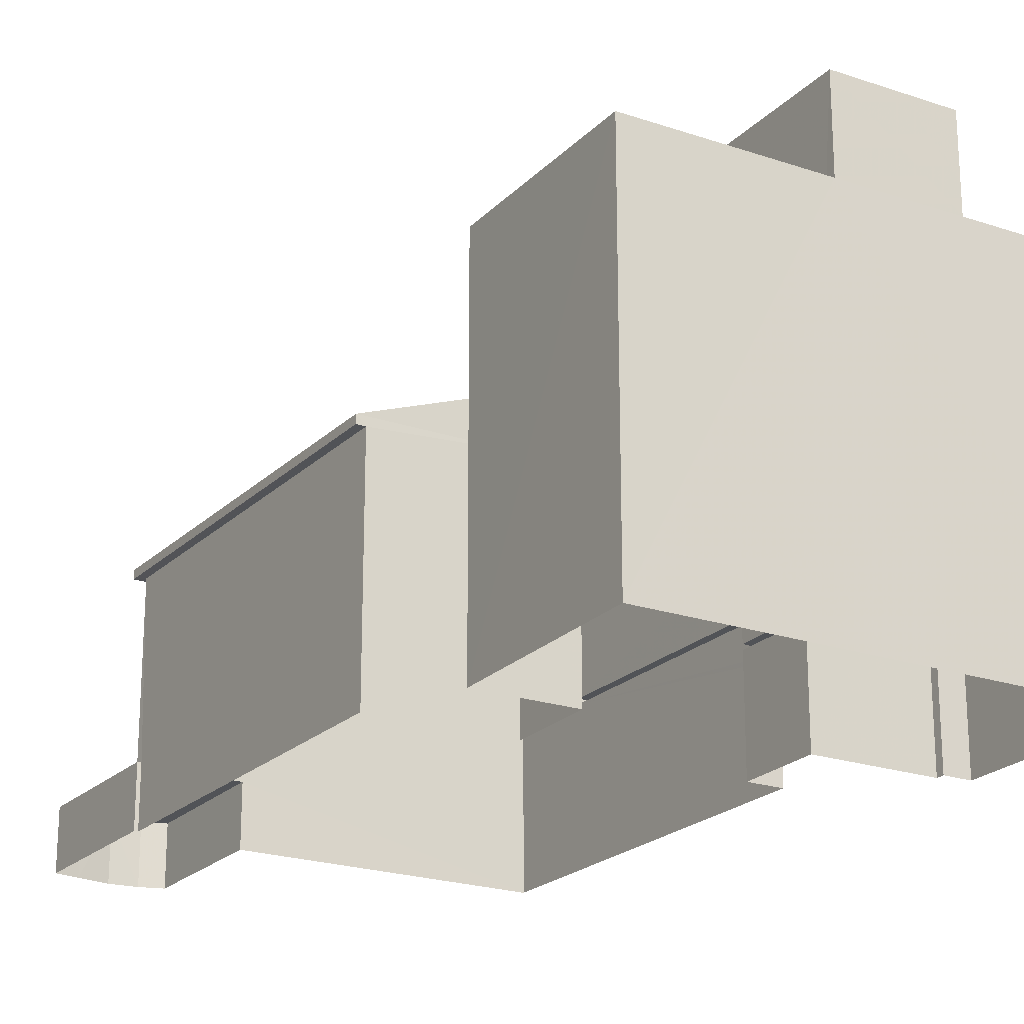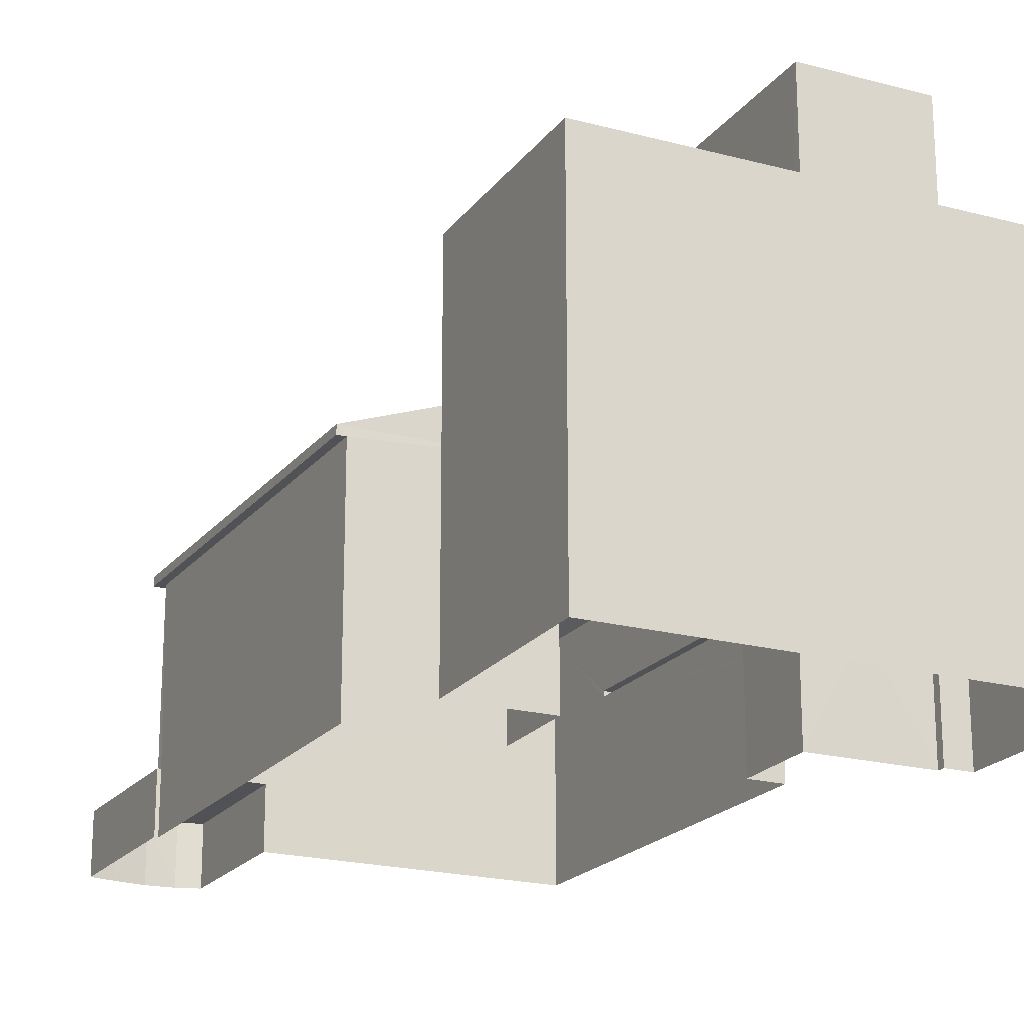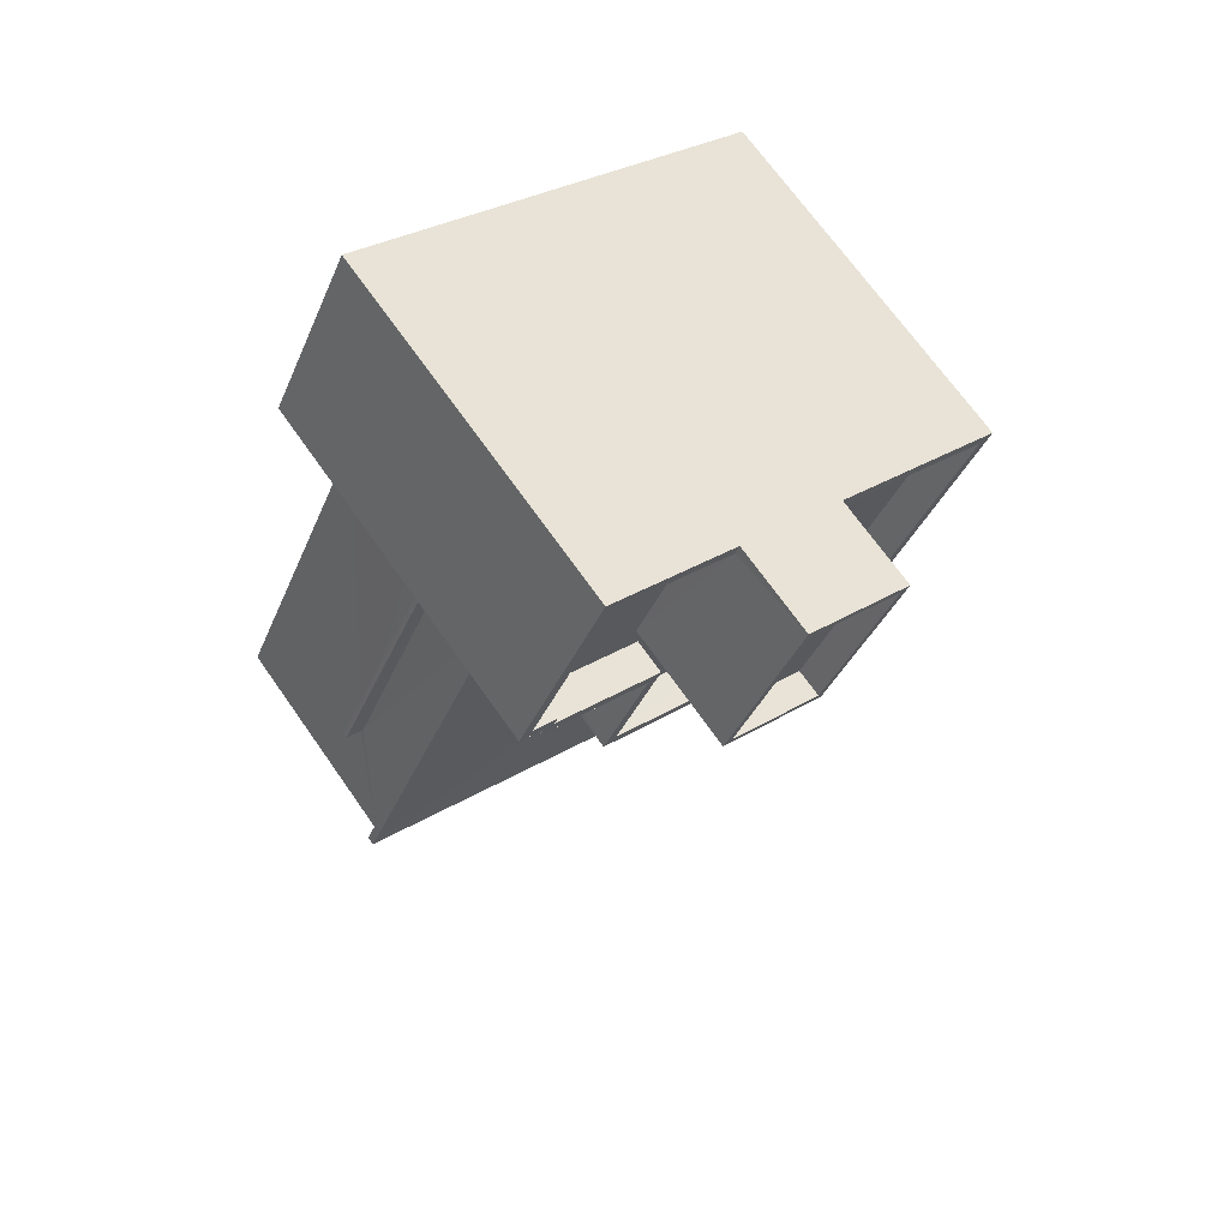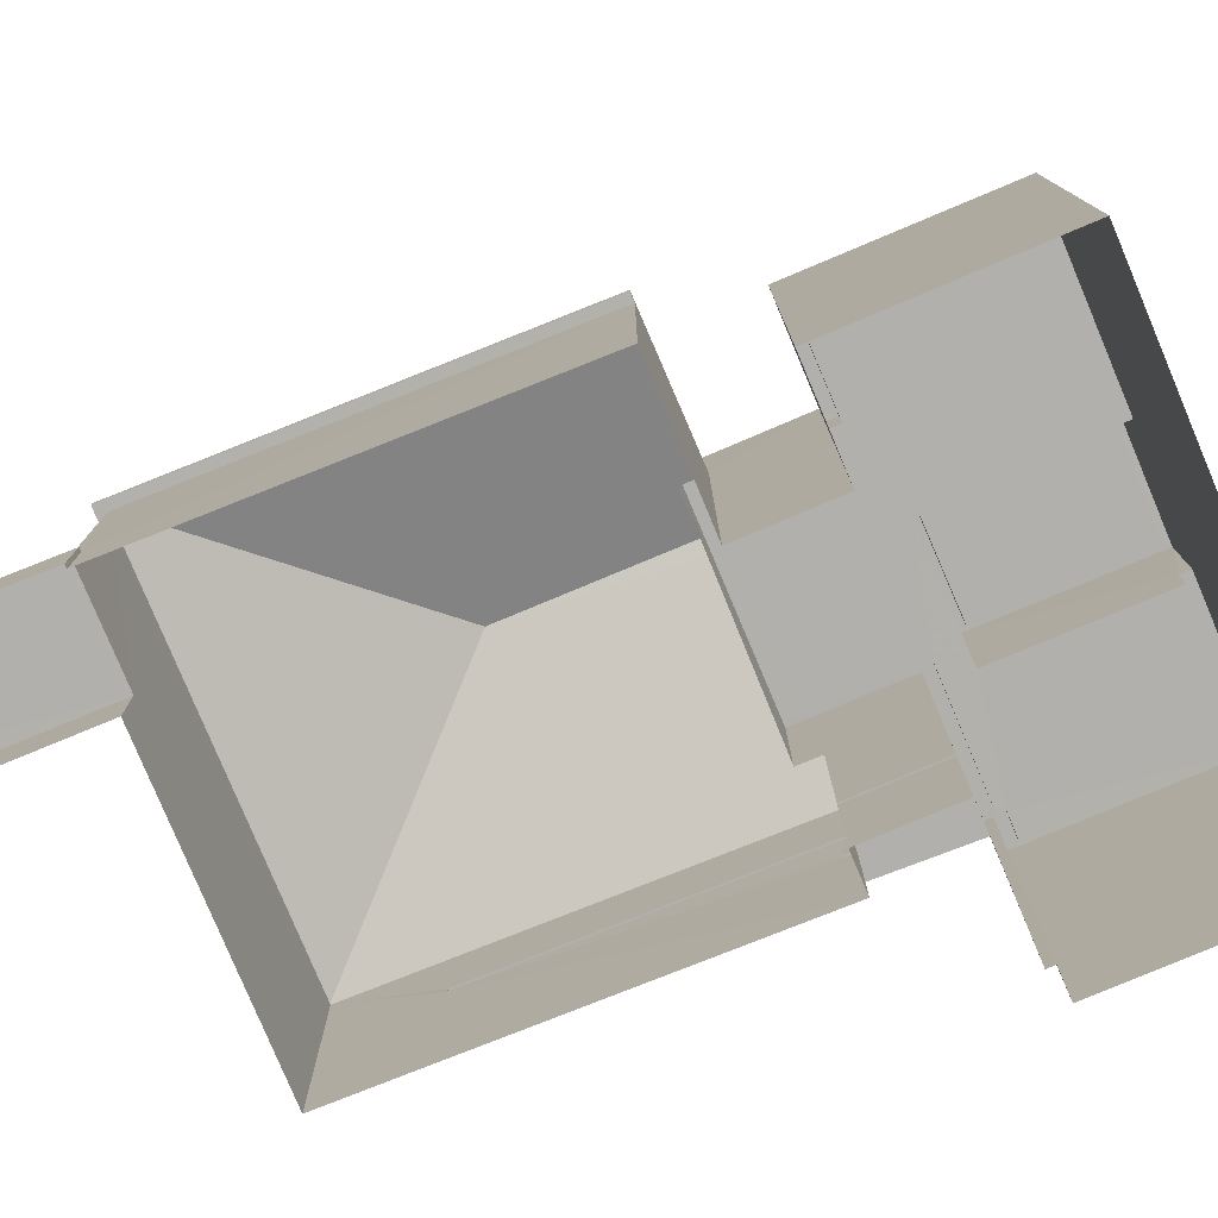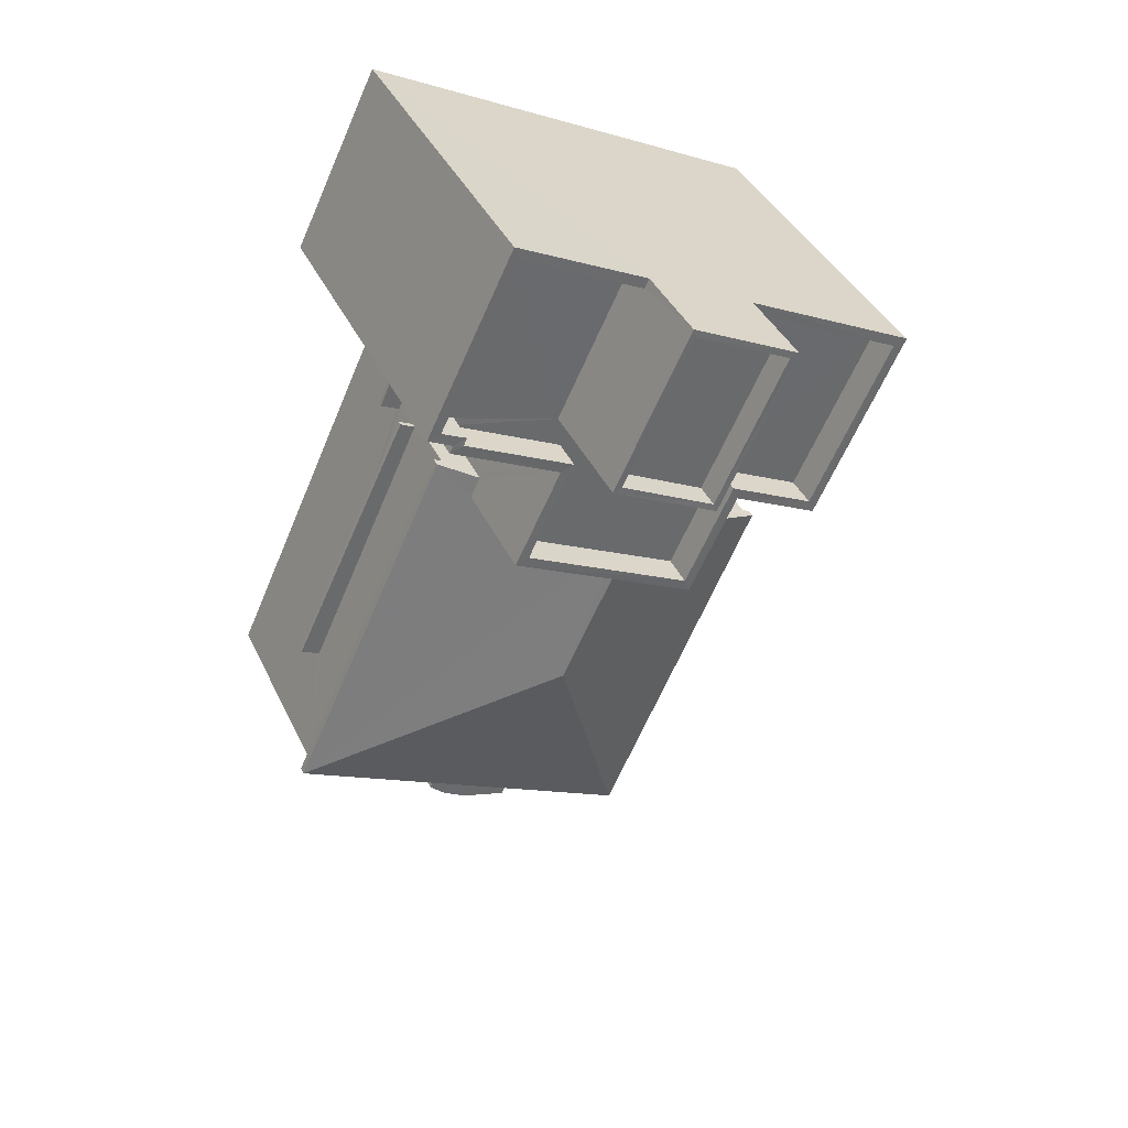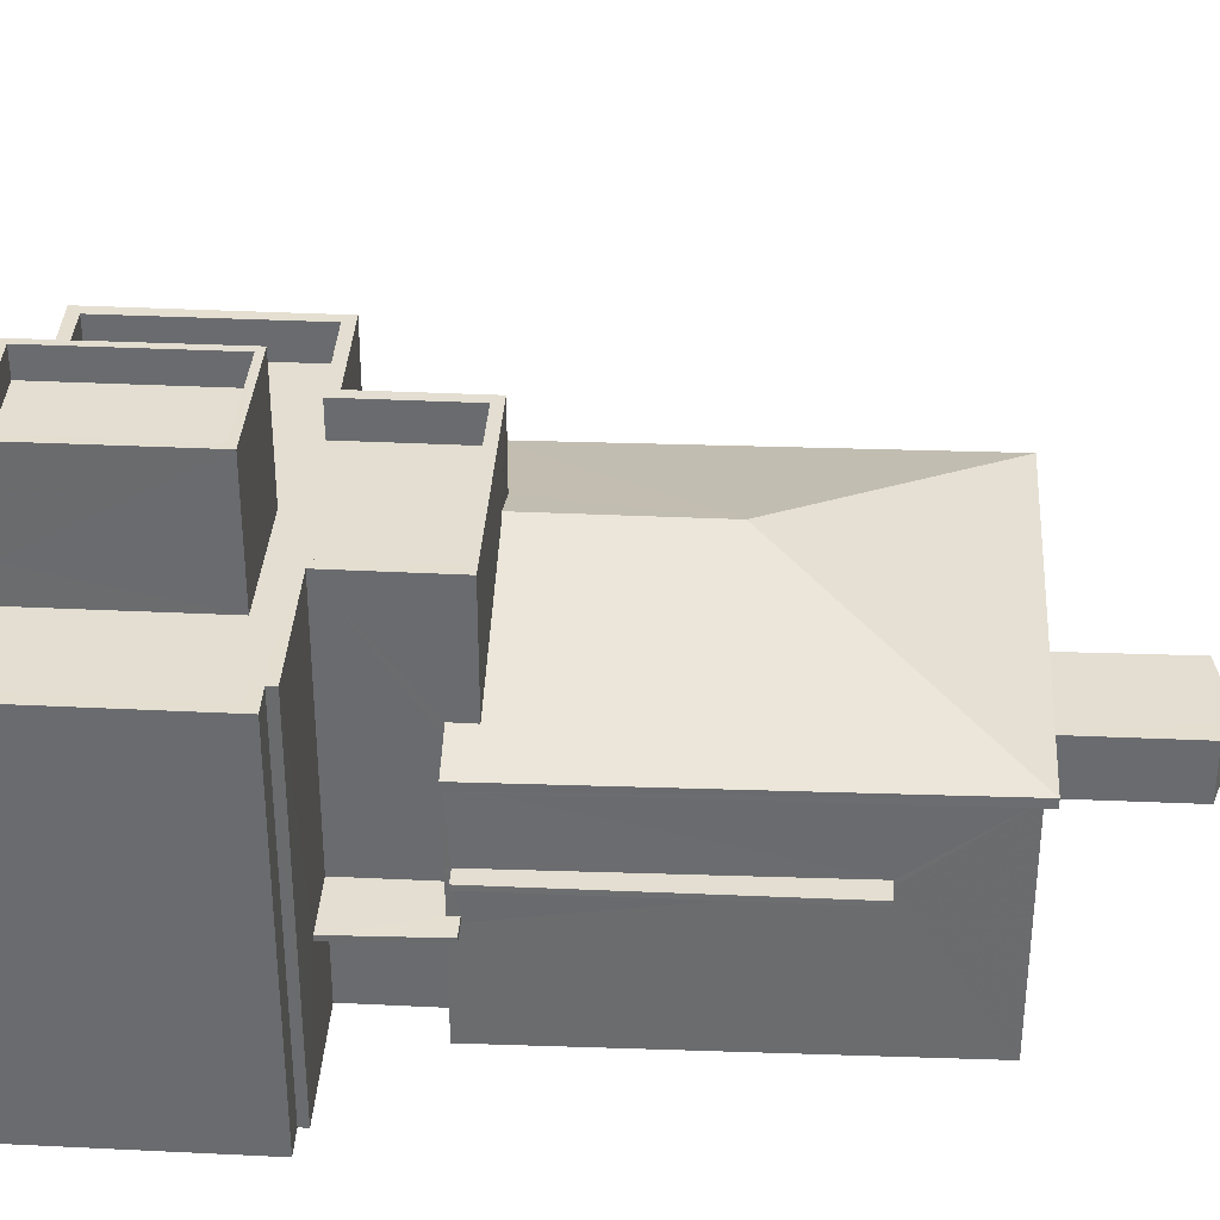
<metadata>
{"format":"obj","ext":"obj","renderer":"f3d","projection":"perspective","resolution":1024,"background":"white","views":[{"elev":-21.9,"azim":123.4,"up":"+Z"},{"elev":-20.6,"azim":128.3,"up":"+Z"},{"elev":69.6,"azim":-35.1,"up":"+Y"},{"elev":-78.8,"azim":87.0,"up":"+Z"},{"elev":38.7,"azim":-23.2,"up":"+Y"},{"elev":36.2,"azim":-112.2,"up":"+Z"}]}
</metadata>
<code>
v -8.939e+04 -9.983e+04 4.08
v -8.939e+04 -9.984e+04 4.082
v -8.94e+04 -9.984e+04 4.082
v -8.939e+04 -9.984e+04 4.082
v -8.939e+04 -9.984e+04 4.082
v -8.939e+04 -9.984e+04 4.082
v -8.939e+04 -9.983e+04 4.081
v -8.939e+04 -9.983e+04 4.081
v -8.939e+04 -9.982e+04 4.08
v -8.939e+04 -9.982e+04 4.081
v -8.939e+04 -9.982e+04 4.081
v -8.939e+04 -9.984e+04 4.082
v -8.938e+04 -9.982e+04 4.079
v -8.939e+04 -9.982e+04 4.08
v -8.939e+04 -9.984e+04 4.082
v -8.939e+04 -9.984e+04 4.082
v -8.939e+04 -9.982e+04 4.081
v -8.939e+04 -9.984e+04 4.082
v -8.938e+04 -9.983e+04 4.08
v -8.938e+04 -9.983e+04 4.08
v -8.938e+04 -9.983e+04 4.08
v -8.939e+04 -9.982e+04 7.249
v -8.939e+04 -9.983e+04 7.249
v -8.939e+04 -9.982e+04 7.249
v -8.939e+04 -9.983e+04 7.25
v -8.939e+04 -9.983e+04 7.249
v -8.939e+04 -9.983e+04 7.249
v -8.939e+04 -9.983e+04 10.66
v -8.939e+04 -9.983e+04 10.66
v -8.94e+04 -9.984e+04 10.67
v -8.94e+04 -9.984e+04 10.67
v -8.939e+04 -9.984e+04 10.67
v -8.939e+04 -9.984e+04 10.67
v -8.938e+04 -9.983e+04 10.66
v -8.938e+04 -9.983e+04 10.66
v -8.939e+04 -9.983e+04 8.469
v -8.94e+04 -9.983e+04 8.471
v -8.939e+04 -9.983e+04 8.469
v -8.94e+04 -9.983e+04 8.471
v -8.938e+04 -9.983e+04 14.74
v -8.938e+04 -9.982e+04 14.74
v -8.938e+04 -9.982e+04 14.74
v -8.939e+04 -9.983e+04 14.74
v -8.938e+04 -9.983e+04 14.74
v -8.939e+04 -9.983e+04 14.74
v -8.938e+04 -9.983e+04 14.74
v -8.939e+04 -9.983e+04 14.74
v -8.939e+04 -9.982e+04 14.74
v -8.939e+04 -9.982e+04 14.74
v -8.939e+04 -9.982e+04 14.74
v -8.939e+04 -9.982e+04 14.74
v -8.938e+04 -9.982e+04 14.74
v -8.939e+04 -9.982e+04 14.74
v -8.939e+04 -9.982e+04 14.74
v -8.939e+04 -9.982e+04 14.74
v -8.939e+04 -9.982e+04 14.74
v -8.939e+04 -9.983e+04 14.74
v -8.939e+04 -9.982e+04 14.74
v -8.939e+04 -9.982e+04 14.74
v -8.938e+04 -9.982e+04 14.74
v -8.939e+04 -9.982e+04 14.74
v -8.939e+04 -9.982e+04 14.74
v -8.938e+04 -9.983e+04 14.74
v -8.939e+04 -9.983e+04 8.619
v -8.939e+04 -9.983e+04 8.619
v -8.94e+04 -9.983e+04 8.621
v -8.94e+04 -9.983e+04 8.621
v -8.938e+04 -9.983e+04 10.91
v -8.939e+04 -9.983e+04 12.41
v -8.939e+04 -9.983e+04 12.85
v -8.939e+04 -9.983e+04 12.85
v -8.939e+04 -9.983e+04 12.4
v -8.939e+04 -9.983e+04 12.73
v -8.94e+04 -9.984e+04 10.92
v -8.939e+04 -9.982e+04 16.58
v -8.938e+04 -9.982e+04 16.58
v -8.939e+04 -9.982e+04 16.58
v -8.939e+04 -9.982e+04 16.58
v -8.938e+04 -9.983e+04 13.74
v -8.938e+04 -9.982e+04 13.74
v -8.938e+04 -9.983e+04 13.74
v -8.939e+04 -9.982e+04 13.74
v -8.939e+04 -9.983e+04 13.74
v -8.939e+04 -9.983e+04 13.74
v -8.938e+04 -9.982e+04 13.74
v -8.939e+04 -9.982e+04 13.74
v -8.939e+04 -9.982e+04 13.74
v -8.939e+04 -9.982e+04 13.74
v -8.939e+04 -9.982e+04 13.74
v -8.939e+04 -9.982e+04 13.74
v -8.939e+04 -9.982e+04 13.74
v -8.939e+04 -9.982e+04 13.74
v -8.939e+04 -9.984e+04 5.815
v -8.939e+04 -9.984e+04 5.815
v -8.939e+04 -9.984e+04 5.816
v -8.939e+04 -9.984e+04 5.816
v -8.939e+04 -9.984e+04 5.815
v -8.939e+04 -9.984e+04 5.816
v -8.939e+04 -9.984e+04 5.816
v -8.939e+04 -9.984e+04 5.815
v -8.939e+04 -9.984e+04 5.816
v -8.939e+04 -9.984e+04 10.92
v -8.939e+04 -9.983e+04 11.31
v -8.939e+04 -9.983e+04 10.91
v -8.939e+04 -9.983e+04 11.32
v -8.939e+04 -9.983e+04 7.399
v -8.939e+04 -9.982e+04 7.399
v -8.939e+04 -9.983e+04 7.399
v -8.939e+04 -9.983e+04 7.399
v -8.939e+04 -9.983e+04 7.4
v -8.939e+04 -9.982e+04 7.399
v -8.939e+04 -9.982e+04 17.38
v -8.938e+04 -9.982e+04 17.38
v -8.939e+04 -9.982e+04 17.38
v -8.939e+04 -9.982e+04 17.38
v -8.939e+04 -9.982e+04 17.38
v -8.939e+04 -9.982e+04 17.38
v -8.939e+04 -9.982e+04 17.38
v -8.938e+04 -9.982e+04 17.38
v -8.939e+04 -9.983e+04 8.619
v -8.939e+04 -9.983e+04 8.469
v -8.939e+04 -9.983e+04 10.91
v -8.939e+04 -9.983e+04 10.91
f 1 2 3
f 2 4 5
f 2 6 4
f 3 7 8
f 9 10 11
f 2 12 6
f 13 14 9
f 12 15 16
f 10 14 17
f 16 15 18
f 1 8 14
f 19 20 13
f 21 2 1
f 15 2 21
f 20 1 14
f 1 3 8
f 9 14 10
f 15 12 2
f 20 14 13
f 22 23 24
f 24 23 25
f 22 26 23
f 25 23 27
f 28 29 30
f 31 28 30
f 31 32 33
f 32 34 35
f 32 35 33
f 31 30 32
f 36 37 38
f 36 39 37
f 40 41 42
f 43 44 45
f 44 40 46
f 43 45 47
f 48 49 50
f 51 48 50
f 42 41 52
f 53 49 48
f 54 55 56
f 47 57 55
f 51 58 59
f 54 56 58
f 42 52 60
f 58 56 61
f 55 62 56
f 45 44 63
f 51 59 48
f 59 58 61
f 57 62 55
f 47 45 57
f 46 40 42
f 44 46 63
f 64 65 66
f 67 64 66
f 68 69 70
f 70 69 71
f 72 69 68
f 73 70 71
f 73 74 70
f 75 76 77
f 75 78 76
f 79 80 81
f 81 82 83
f 83 82 84
f 85 81 80
f 86 87 88
f 88 89 90
f 91 92 89
f 84 82 92
f 87 91 89
f 81 85 82
f 92 82 89
f 87 89 88
f 93 94 95
f 95 94 96
f 93 97 94
f 96 94 98
f 99 98 100
f 101 99 100
f 98 94 100
f 102 68 70
f 102 70 74
f 74 103 104
f 104 103 105
f 73 103 74
f 106 107 108
f 109 108 110
f 110 108 111
f 108 107 111
f 112 113 114
f 115 116 117
f 118 115 117
f 117 116 113
f 119 113 112
f 117 113 119
f 112 114 115
f 118 112 115
f 90 89 53
f 49 53 114
f 114 53 115
f 53 89 115
f 29 120 64
f 30 29 67
f 121 108 36
f 30 39 3
f 23 7 27
f 39 7 3
f 67 29 64
f 109 36 108
f 36 109 39
f 30 67 39
f 109 27 39
f 27 7 39
f 56 62 92
f 91 56 92
f 56 91 87
f 61 56 87
f 74 31 33
f 102 74 33
f 2 5 101
f 100 2 101
f 58 10 17
f 54 58 17
f 111 25 110
f 111 24 25
f 41 19 13
f 41 40 19
f 50 9 11
f 51 50 11
f 74 28 31
f 74 104 28
f 68 102 33
f 35 68 33
f 117 76 78
f 117 119 76
f 105 122 104
f 15 93 18
f 15 97 93
f 36 38 65
f 64 36 65
f 114 113 49
f 50 49 9
f 52 41 13
f 49 113 52
f 9 52 13
f 49 52 9
f 93 95 16
f 18 93 16
f 90 48 88
f 90 53 48
f 63 79 81
f 63 46 79
f 37 65 38
f 37 66 65
f 14 22 24
f 24 17 14
f 17 111 54
f 55 111 107
f 54 111 55
f 17 24 111
f 40 20 19
f 40 44 20
f 61 87 86
f 59 61 86
f 98 6 12
f 96 98 12
f 123 72 68
f 67 66 37
f 39 67 37
f 58 11 10
f 58 51 11
f 95 12 16
f 95 96 12
f 122 107 106
f 107 122 55
f 103 47 105
f 47 55 105
f 55 122 105
f 103 73 47
f 73 43 47
f 71 69 43
f 73 71 43
f 35 34 68
f 68 34 123
f 123 34 1
f 34 21 1
f 112 75 77
f 112 118 75
f 85 80 42
f 60 85 42
f 62 84 92
f 62 57 84
f 23 8 7
f 23 26 8
f 32 97 34
f 34 97 21
f 32 94 97
f 21 97 15
f 98 4 6
f 98 99 4
f 94 32 100
f 2 100 3
f 3 100 30
f 100 32 30
f 101 5 4
f 99 101 4
f 57 83 84
f 57 45 83
f 26 22 14
f 8 26 14
f 45 81 83
f 45 63 81
f 28 104 29
f 104 122 29
f 121 106 108
f 120 122 106
f 121 120 106
f 29 122 120
f 1 20 123
f 20 44 123
f 72 43 69
f 72 44 43
f 123 44 72
f 109 110 25
f 27 109 25
f 36 120 121
f 36 64 120
f 46 80 79
f 46 42 80
f 115 89 82
f 116 115 82
f 82 60 116
f 116 60 113
f 82 85 60
f 113 60 52
f 48 86 88
f 48 59 86
f 119 77 76
f 119 112 77
f 117 78 75
f 118 117 75

</code>
